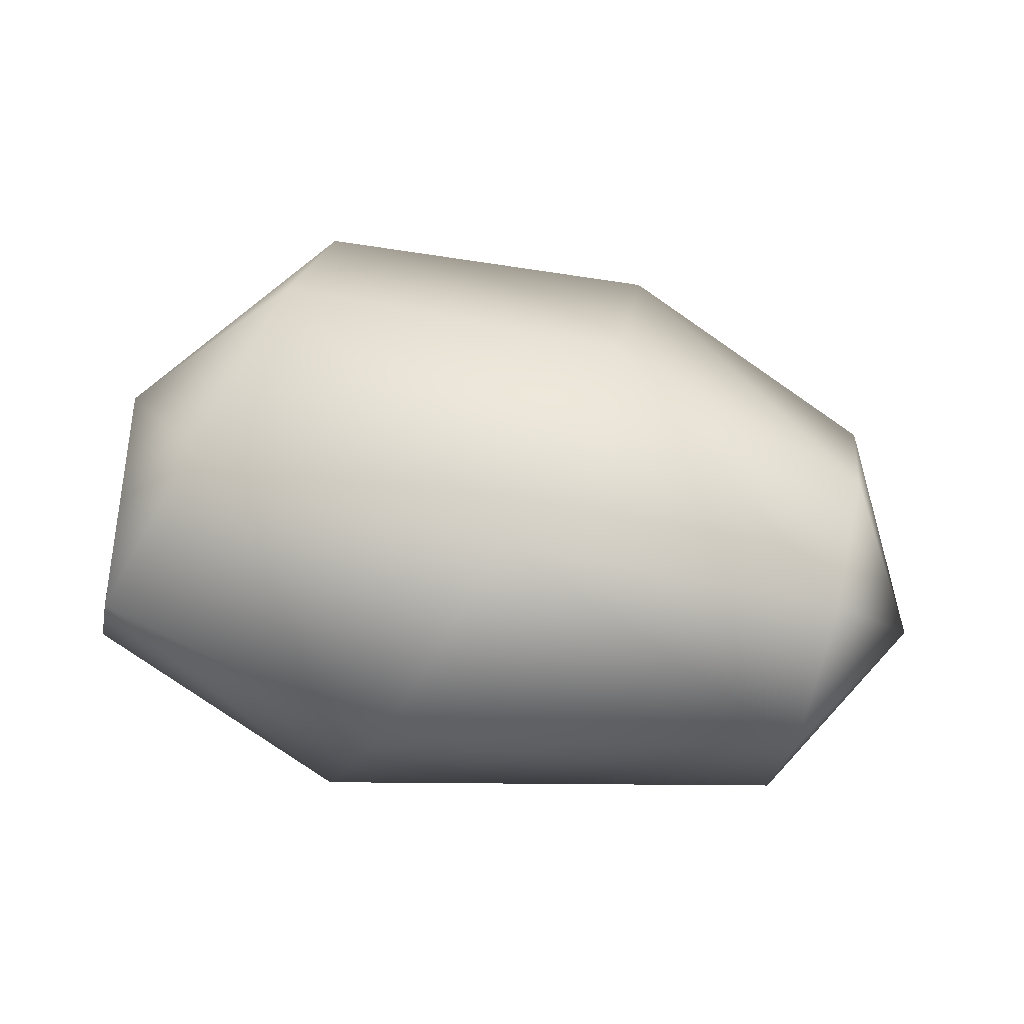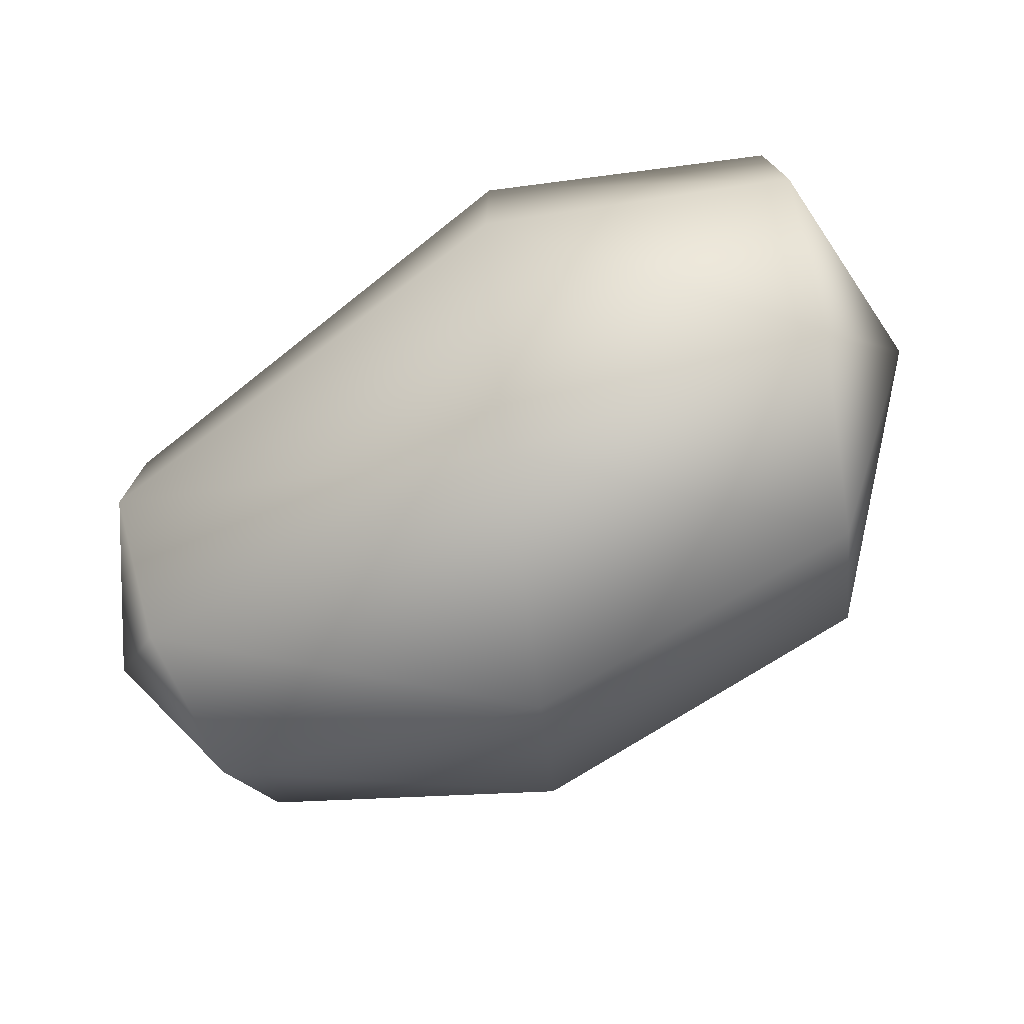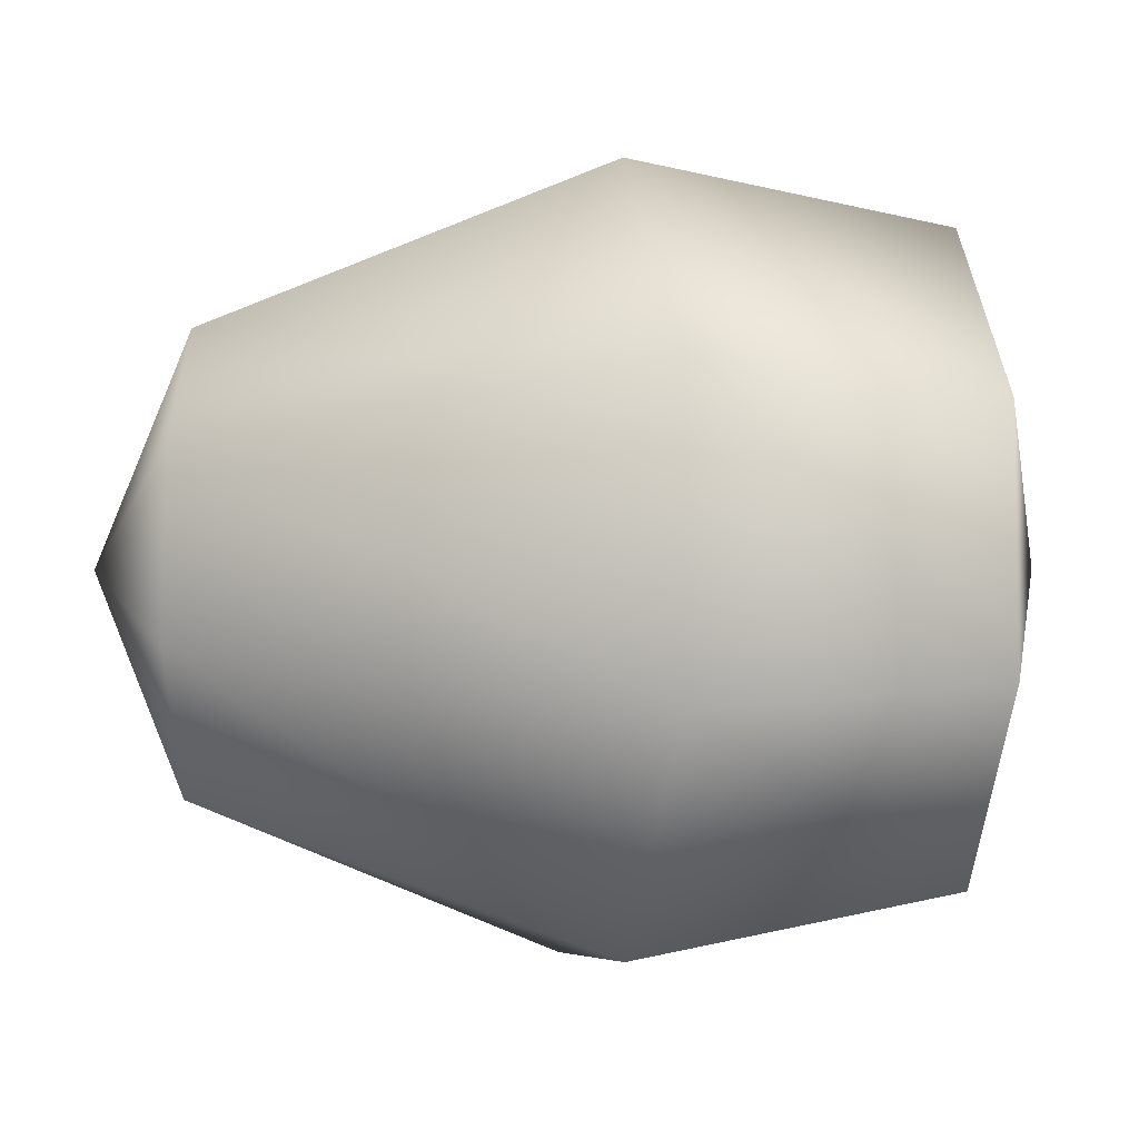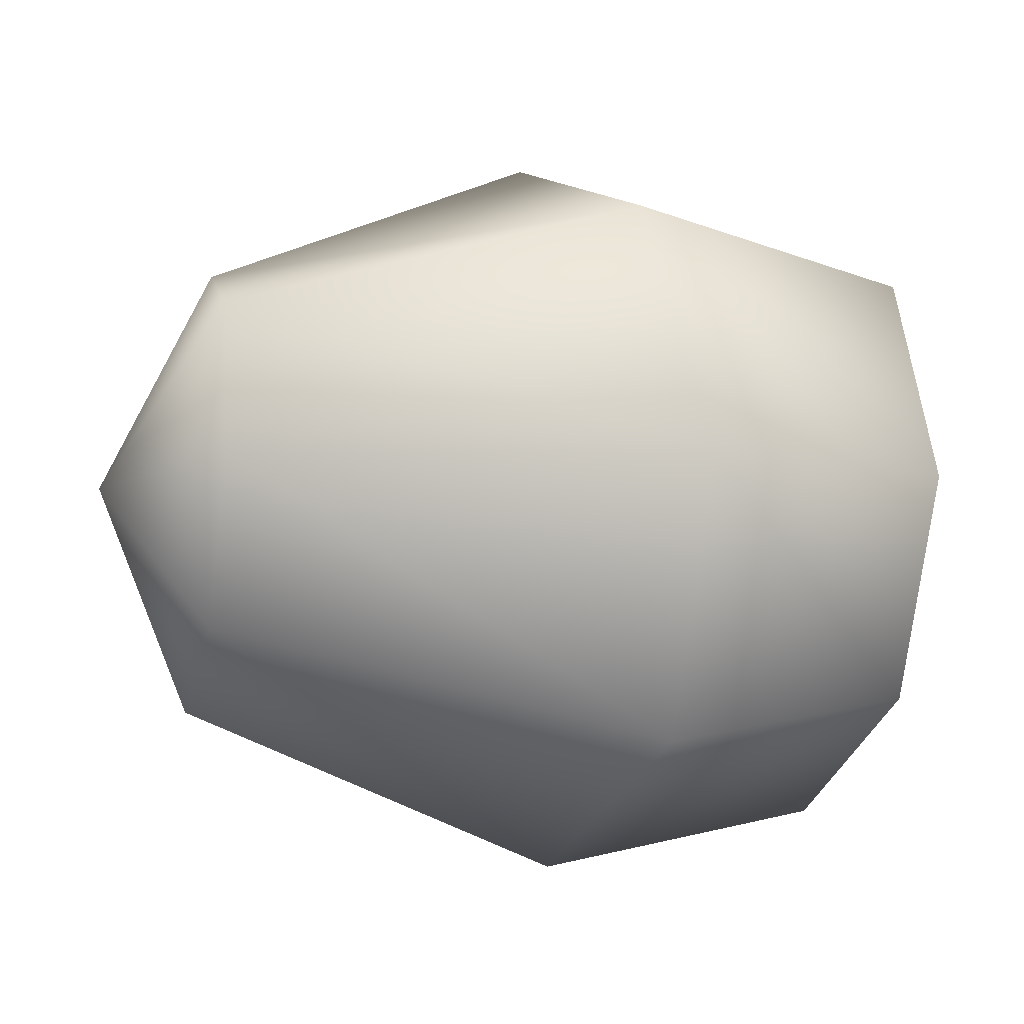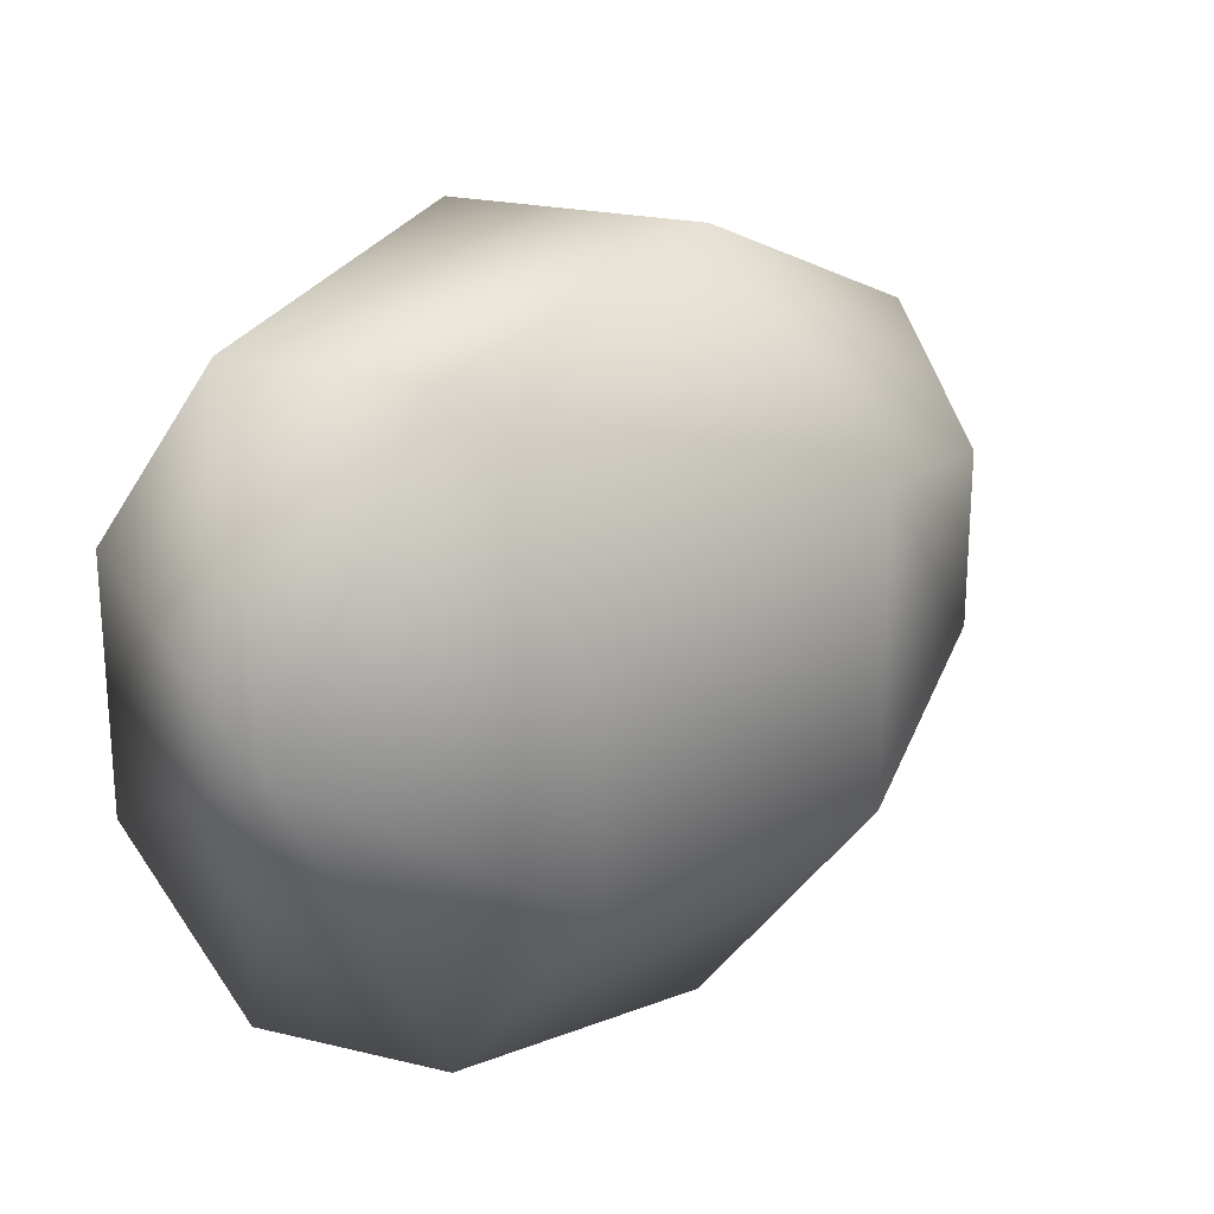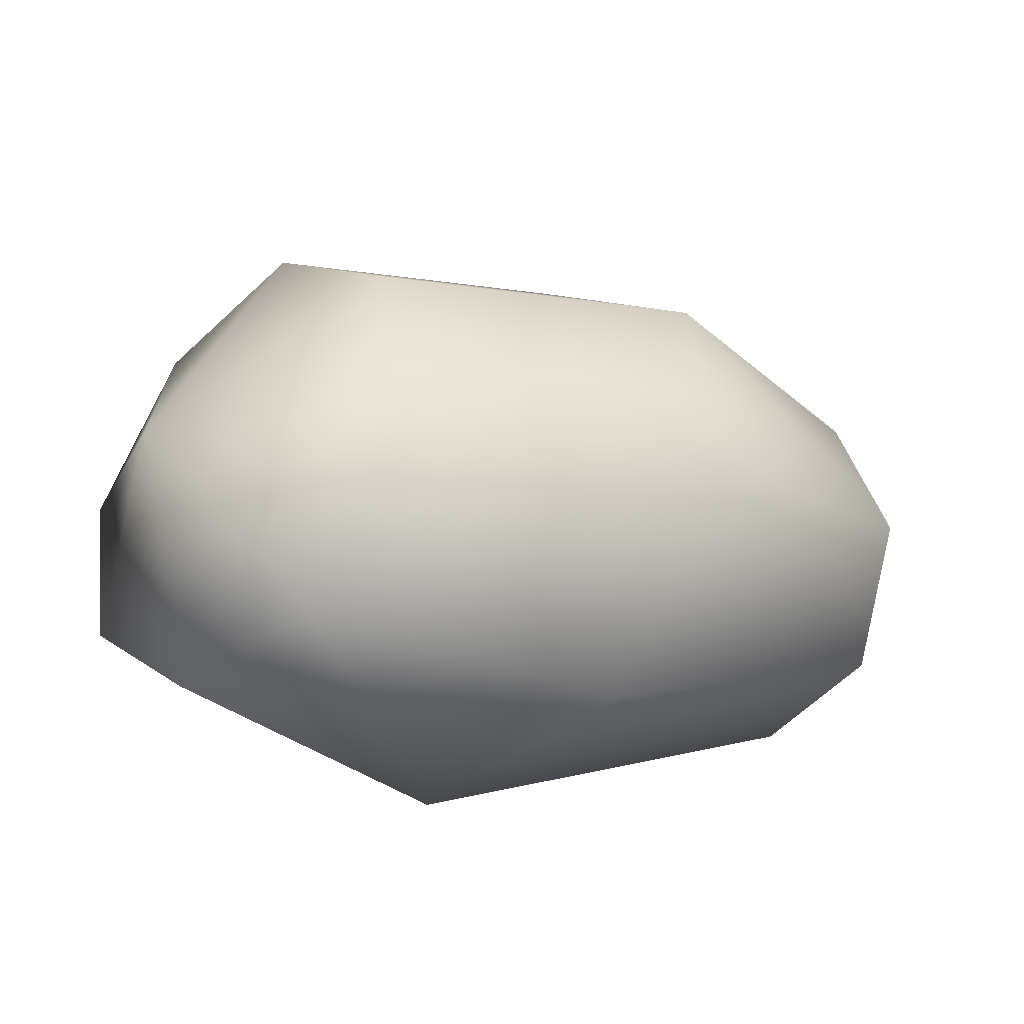
<metadata>
{"format":"obj","ext":"obj","renderer":"f3d","projection":"perspective","resolution":1024,"background":"white","views":[{"elev":18.2,"azim":-173.3,"up":"+Y"},{"elev":-76.0,"azim":38.6,"up":"+Z"},{"elev":-6.3,"azim":16.6,"up":"+Z"},{"elev":-76.2,"azim":-7.3,"up":"+Y"},{"elev":22.8,"azim":142.7,"up":"+Z"},{"elev":10.0,"azim":151.4,"up":"+Y"}]}
</metadata>
<code>
v 29 42 18
v 38 24 44
v 59 19 0
v 29 42 -18
v 29 42 18
v 59 19 0
v 38 24 -44
v 29 42 -18
v 59 19 0
v 52 0 -44
v 38 24 -44
v 59 19 0
v 61 -15 -18
v 52 0 -44
v 59 19 0
v 61 -15 18
v 61 -15 -18
v 59 19 0
v 52 0 44
v 61 -15 18
v 59 19 0
v 38 24 44
v 52 0 44
v 59 19 0
v -21 35 22
v -8 15 53
v 38 24 44
v 29 42 18
v -21 35 22
v 38 24 44
v -21 35 -22
v -21 35 22
v 29 42 18
v 29 42 -18
v -21 35 -22
v 29 42 18
v -8 15 -53
v -21 35 -22
v 29 42 -18
v 38 24 -44
v -8 15 -53
v 29 42 -18
v 10 -15 -53
v -8 15 -53
v 38 24 -44
v 52 0 -44
v 10 -15 -53
v 38 24 -44
v 24 -37 -22
v 10 -15 -53
v 52 0 -44
v 61 -15 -18
v 24 -37 -22
v 52 0 -44
v 24 -37 22
v 24 -37 -22
v 61 -15 -18
v 61 -15 18
v 24 -37 22
v 61 -15 -18
v 10 -15 53
v 24 -37 22
v 61 -15 18
v 52 0 44
v 10 -15 53
v 61 -15 18
v -8 15 53
v 10 -15 53
v 52 0 44
v 38 24 44
v -8 15 53
v 52 0 44
v -57 13 13
v -54 0 32
v -8 15 53
v -21 35 22
v -57 13 13
v -8 15 53
v -57 13 -13
v -57 13 13
v -21 35 22
v -21 35 -22
v -57 13 -13
v -21 35 22
v -54 0 -32
v -57 13 -13
v -21 35 -22
v -8 15 -53
v -54 0 -32
v -21 35 -22
v -49 -22 -32
v -54 0 -32
v -8 15 -53
v 10 -15 -53
v -49 -22 -32
v -8 15 -53
v -45 -38 -13
v -49 -22 -32
v 10 -15 -53
v 24 -37 -22
v -45 -38 -13
v 10 -15 -53
v -45 -38 13
v -45 -38 -13
v 24 -37 -22
v 24 -37 22
v -45 -38 13
v 24 -37 -22
v -49 -22 32
v -45 -38 13
v 24 -37 22
v 10 -15 53
v -49 -22 32
v 24 -37 22
v -54 0 32
v -49 -22 32
v 10 -15 53
v -8 15 53
v -54 0 32
v 10 -15 53
v -54 0 32
v -57 13 13
v -66 -16 0
v -57 13 13
v -57 13 -13
v -66 -16 0
v -57 13 -13
v -54 0 -32
v -66 -16 0
v -54 0 -32
v -49 -22 -32
v -66 -16 0
v -49 -22 -32
v -45 -38 -13
v -66 -16 0
v -45 -38 -13
v -45 -38 13
v -66 -16 0
v -45 -38 13
v -49 -22 32
v -66 -16 0
v -49 -22 32
v -54 0 32
v -66 -16 0
f 1 2 3
f 4 5 6
f 7 8 9
f 10 11 12
f 13 14 15
f 16 17 18
f 19 20 21
f 22 23 24
f 25 26 27
f 28 29 30
f 31 32 33
f 34 35 36
f 37 38 39
f 40 41 42
f 43 44 45
f 46 47 48
f 49 50 51
f 52 53 54
f 55 56 57
f 58 59 60
f 61 62 63
f 64 65 66
f 67 68 69
f 70 71 72
f 73 74 75
f 76 77 78
f 79 80 81
f 82 83 84
f 85 86 87
f 88 89 90
f 91 92 93
f 94 95 96
f 97 98 99
f 100 101 102
f 103 104 105
f 106 107 108
f 109 110 111
f 112 113 114
f 115 116 117
f 118 119 120
f 121 122 123
f 124 125 126
f 127 128 129
f 130 131 132
f 133 134 135
f 136 137 138
f 139 140 141
f 142 143 144

</code>
